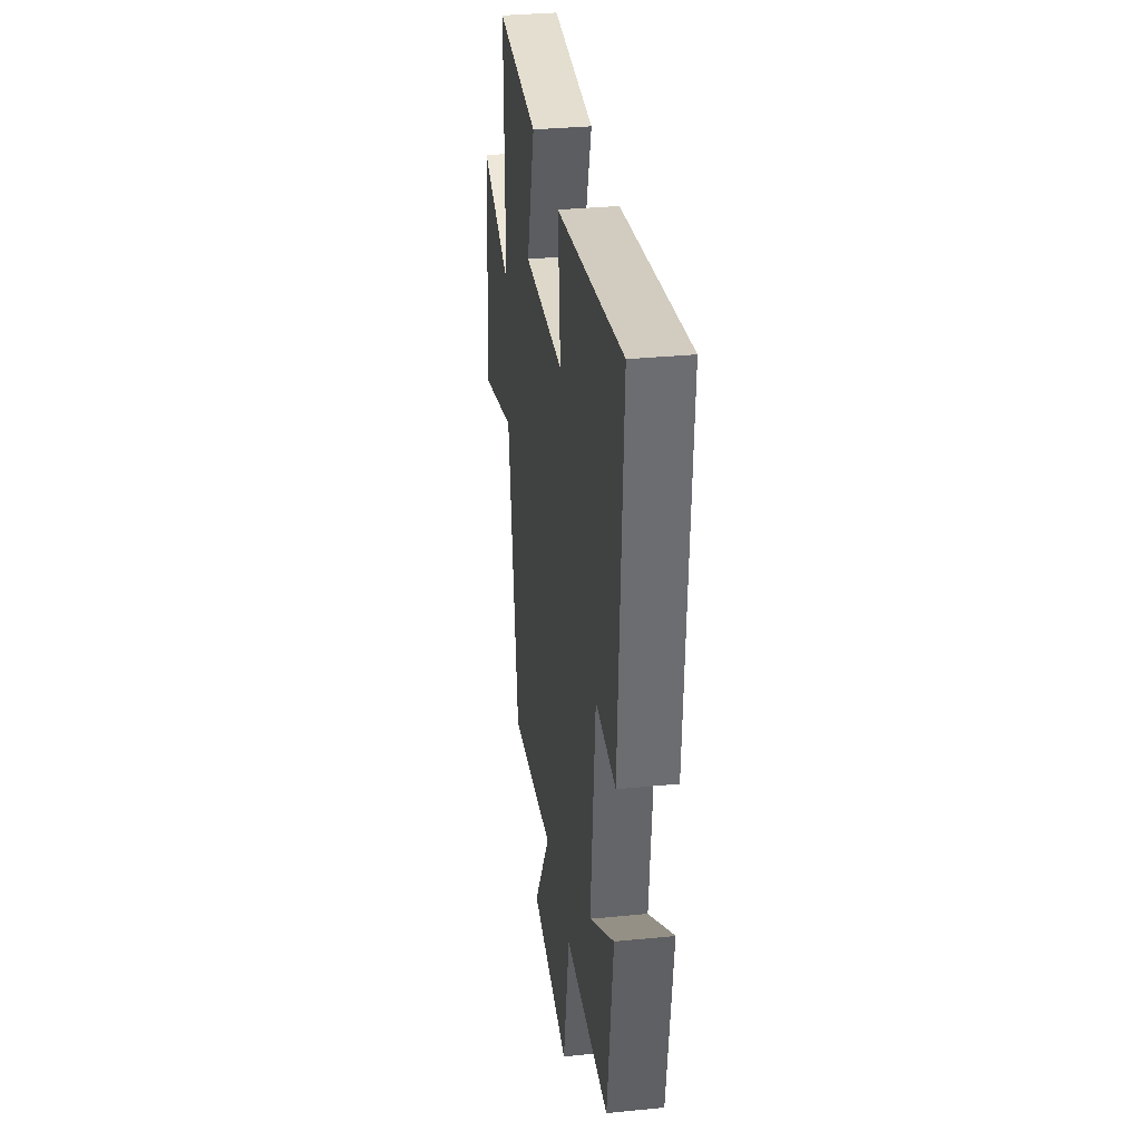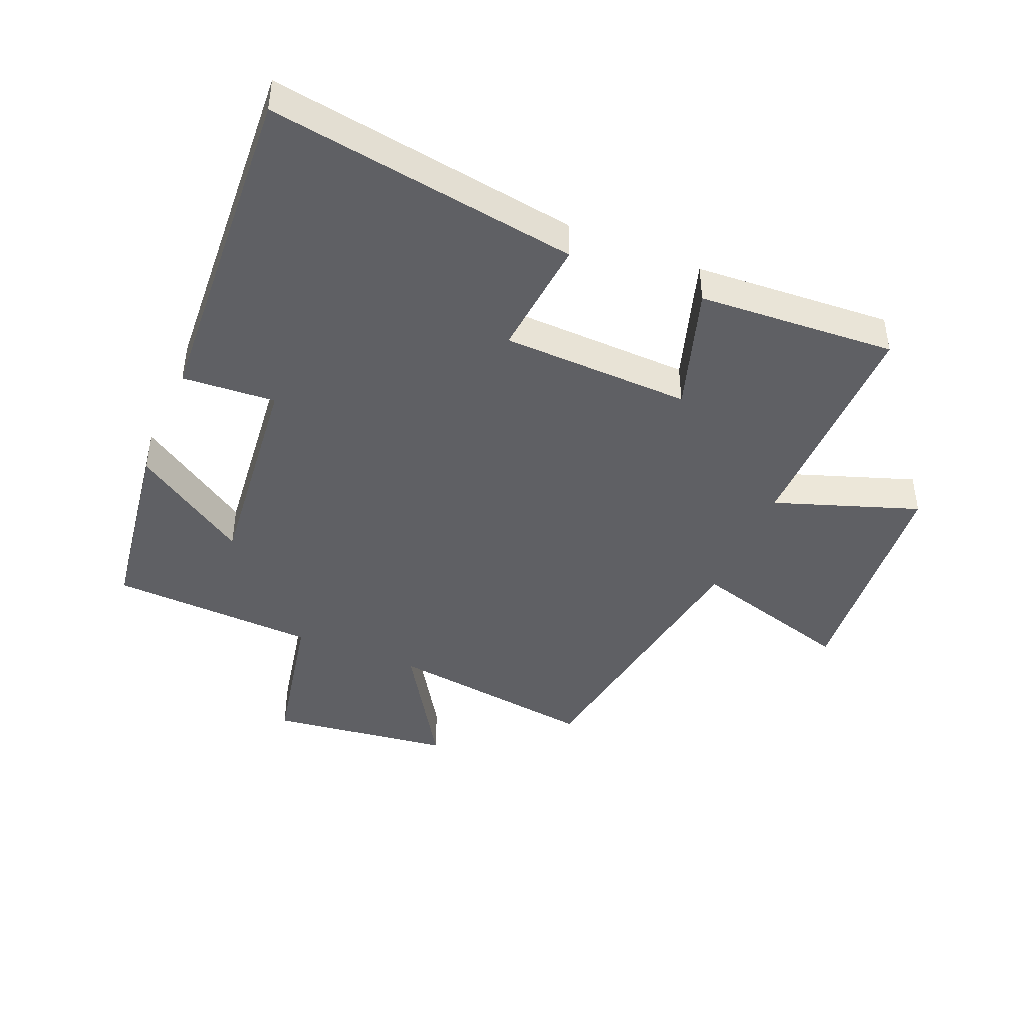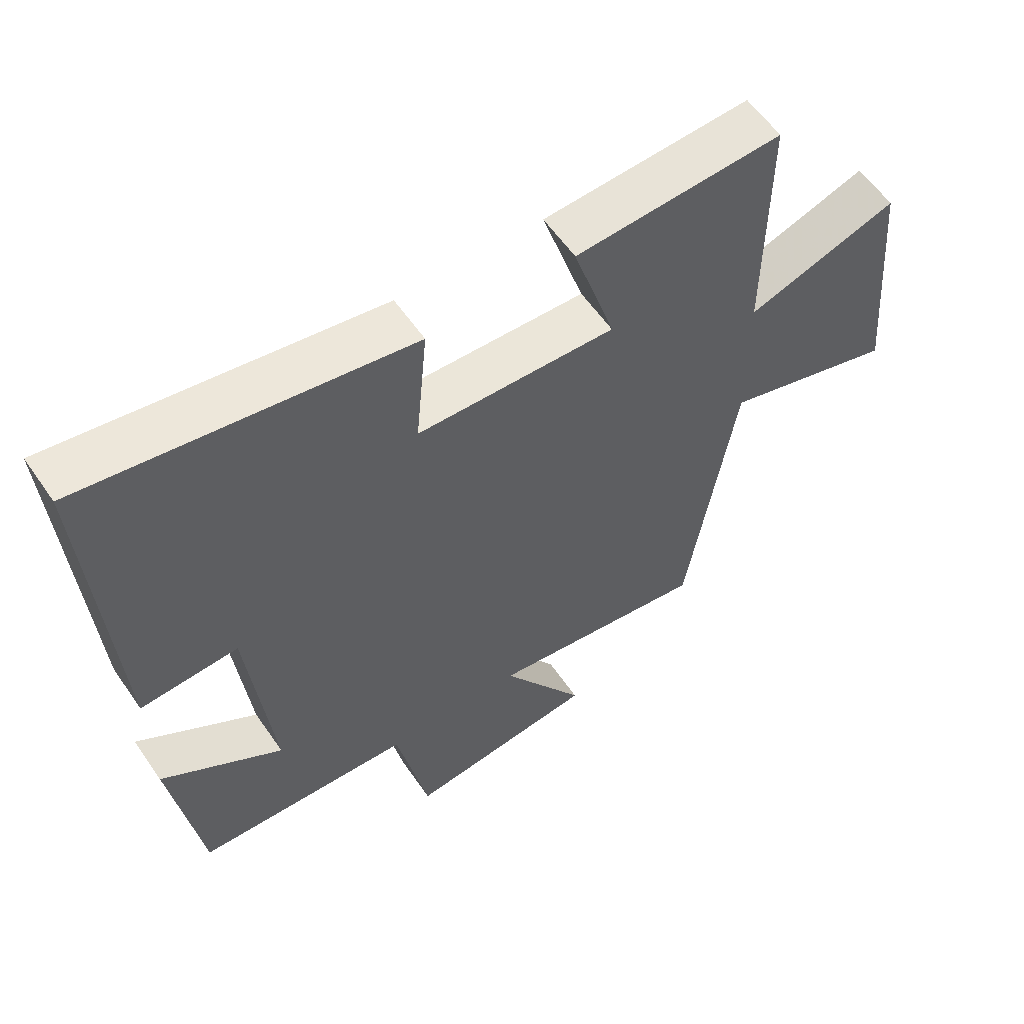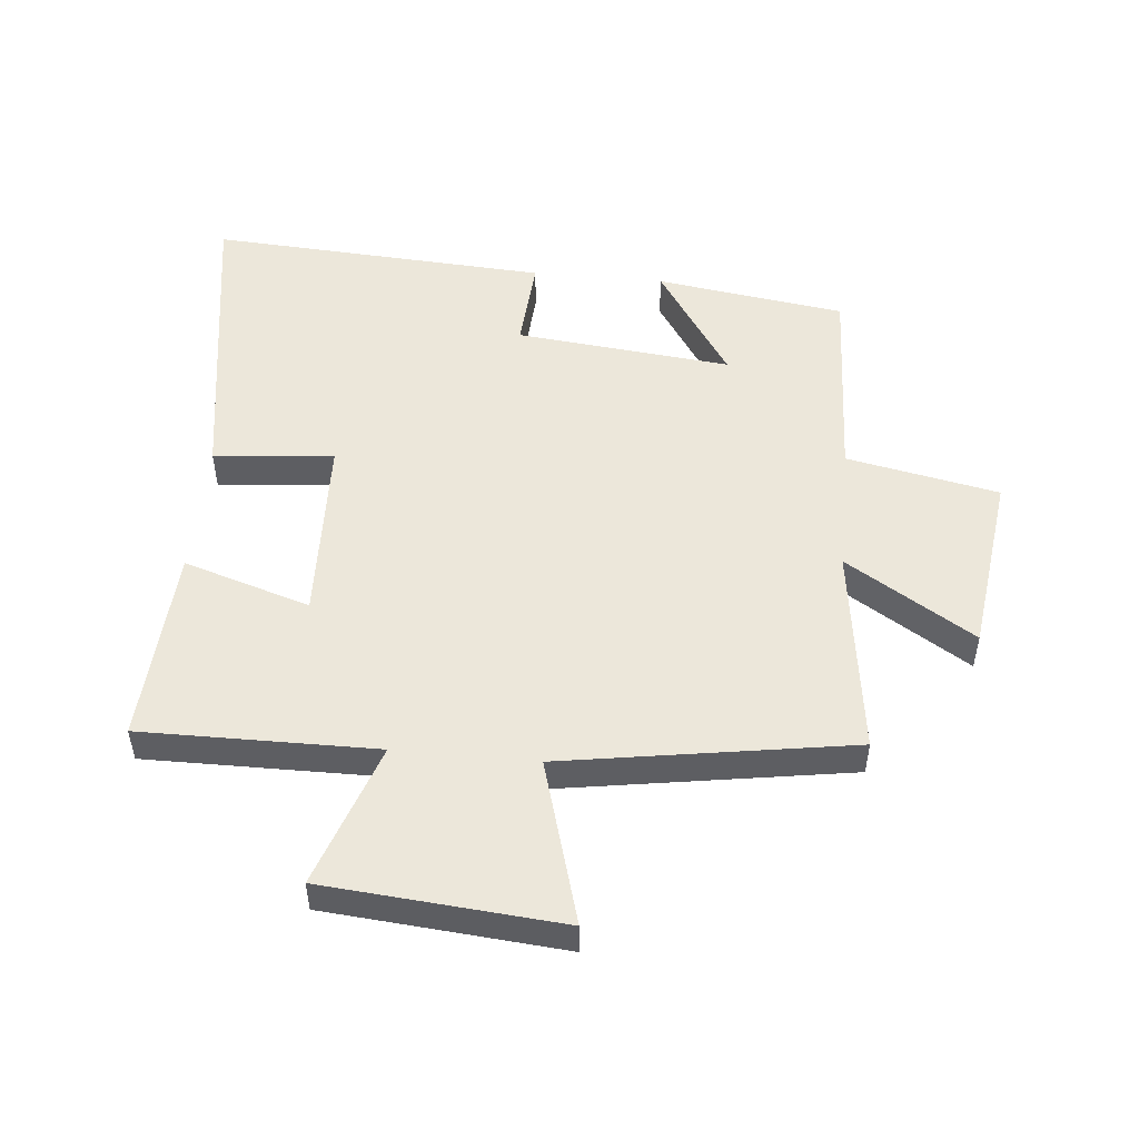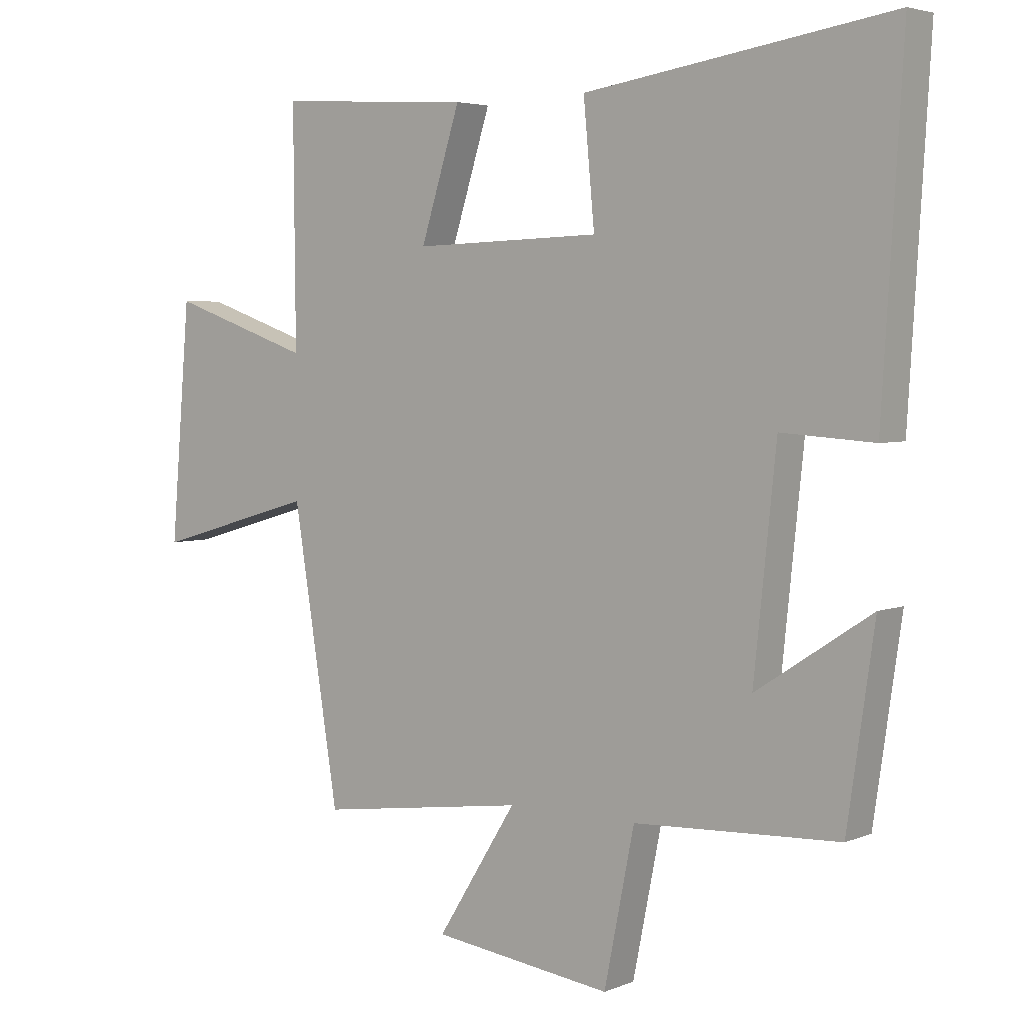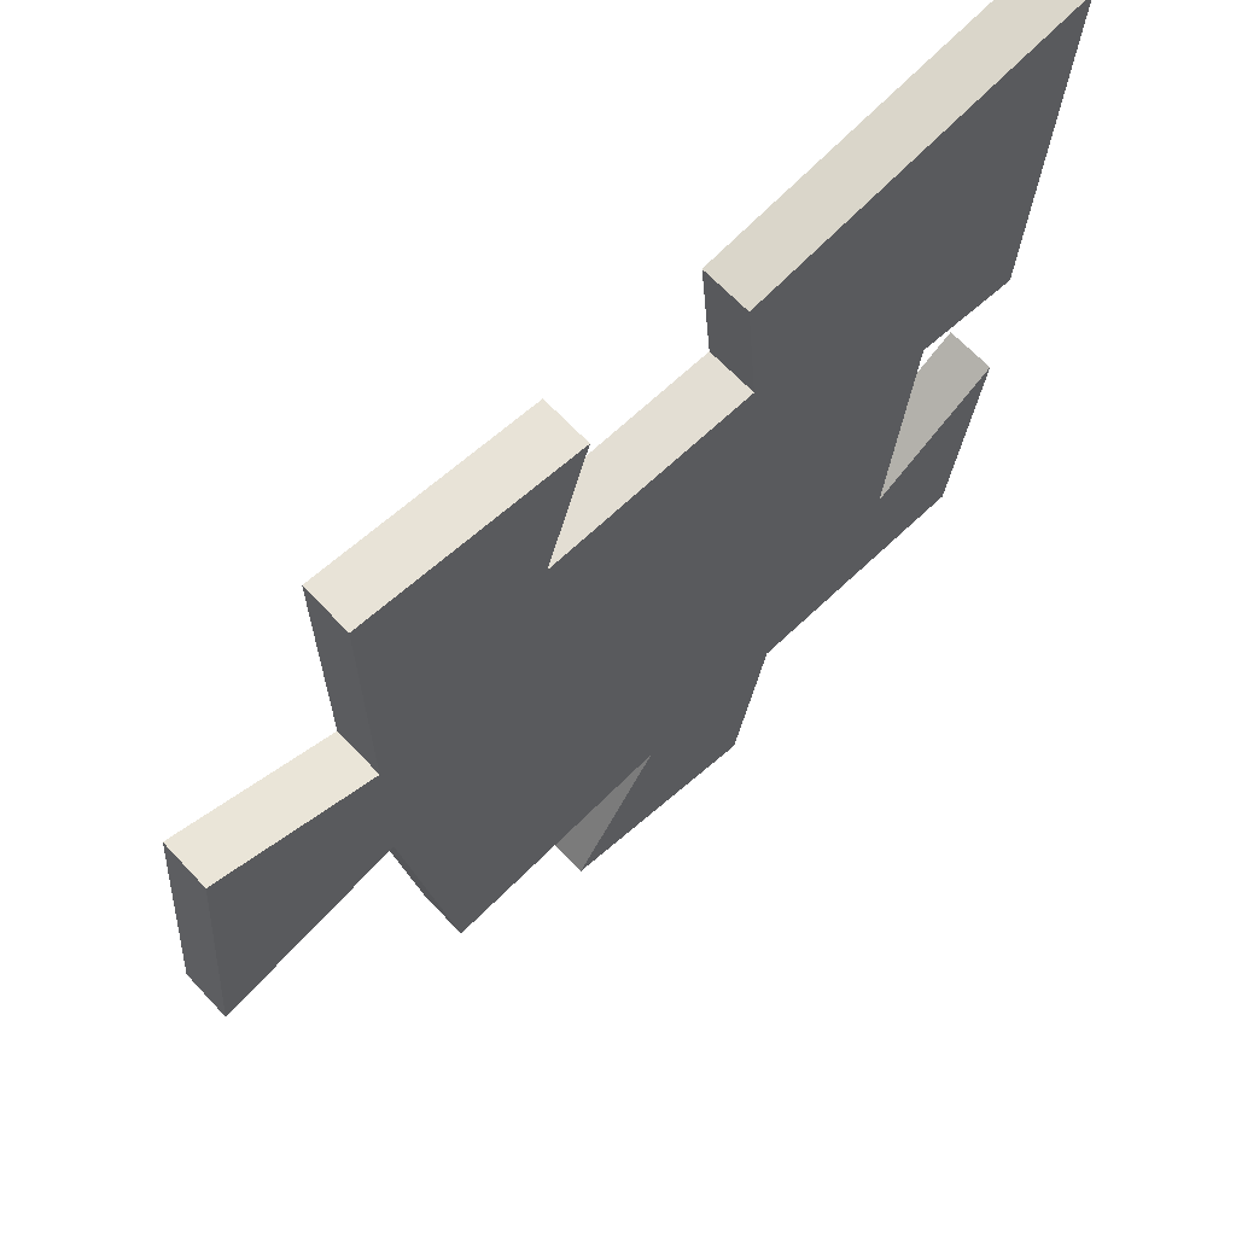
<metadata>
{"format":"obj","ext":"obj","renderer":"f3d","projection":"perspective","resolution":1024,"background":"white","views":[{"elev":32.9,"azim":-97.8,"up":"+Z"},{"elev":-43.5,"azim":-22.7,"up":"+Y"},{"elev":58.3,"azim":-34.3,"up":"+Z"},{"elev":50.7,"azim":95.4,"up":"+Y"},{"elev":4.1,"azim":-142.3,"up":"+Z"},{"elev":65.5,"azim":136.9,"up":"+Z"}]}
</metadata>
<code>
v 0.426 0.07 -0.546
v 0.088 0.07 -0.5
v 0.217 0.07 -0.706
v -0.075 0.07 -0.744
v -0.124 0.07 -0.5
v -0.456 0.07 -0.485
v -0.5 0.07 -0.181
v -0.314 0.07 -0.303
v -0.35 0.07 0.043
v -0.5 0.07 0.033
v -0.533 0.07 0.577
v -0.036 0.07 0.5
v -0.054 0.07 0.307
v 0.25 0.07 0.297
v 0.186 0.07 0.5
v 0.503 0.07 0.519
v 0.5 0.07 0.142
v 0.731 0.07 0.222
v 0.763 0.07 -0.158
v 0.5 0.07 -0.082
v 0.426 0 -0.546
v 0.088 0 -0.5
v 0.217 0 -0.706
v -0.075 0 -0.744
v -0.124 0 -0.5
v -0.456 0 -0.485
v -0.5 0 -0.181
v -0.314 0 -0.303
v -0.35 0 0.043
v -0.5 0 0.033
v -0.533 0 0.577
v -0.036 0 0.5
v -0.054 0 0.307
v 0.25 0 0.297
v 0.186 0 0.5
v 0.503 0 0.519
v 0.5 0 0.142
v 0.731 0 0.222
v 0.763 0 -0.158
v 0.5 0 -0.082
f 17 18 19 20
f 17 20 1 2
f 14 15 16 17
f 13 14 17 2
f 11 12 13
f 10 11 13
f 9 10 13
f 8 9 13 2
f 5 6 7 8
f 5 8 2 3
f 3 4 5
f 40 39 38 37
f 22 21 40 37
f 37 36 35 34
f 22 37 34 33
f 33 32 31
f 33 31 30
f 33 30 29
f 22 33 29 28
f 28 27 26 25
f 23 22 28 25
f 25 24 23
f 1 21 22 2
f 2 22 23 3
f 3 23 24 4
f 4 24 25 5
f 5 25 26 6
f 6 26 27 7
f 7 27 28 8
f 8 28 29 9
f 9 29 30 10
f 10 30 31 11
f 11 31 32 12
f 12 32 33 13
f 13 33 34 14
f 14 34 35 15
f 15 35 36 16
f 16 36 37 17
f 17 37 38 18
f 18 38 39 19
f 19 39 40 20
f 20 40 21 1

</code>
